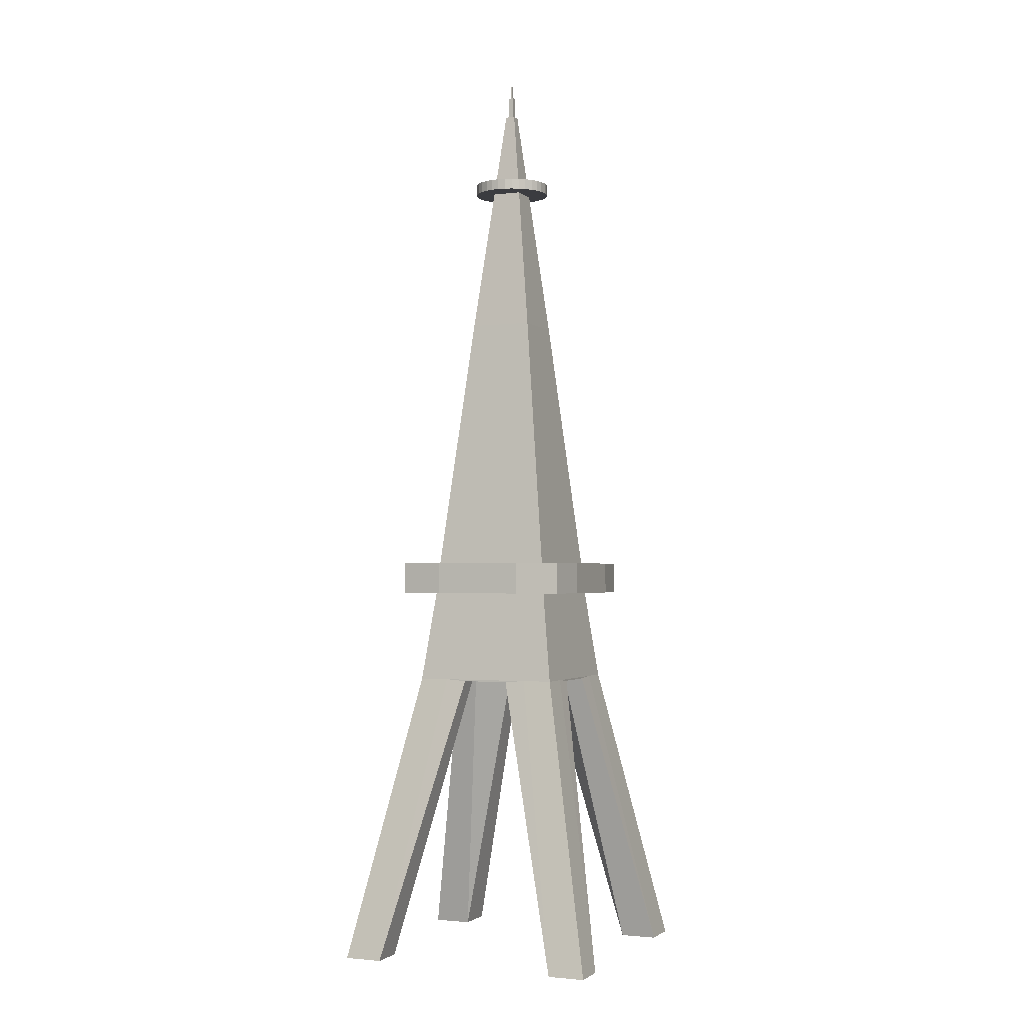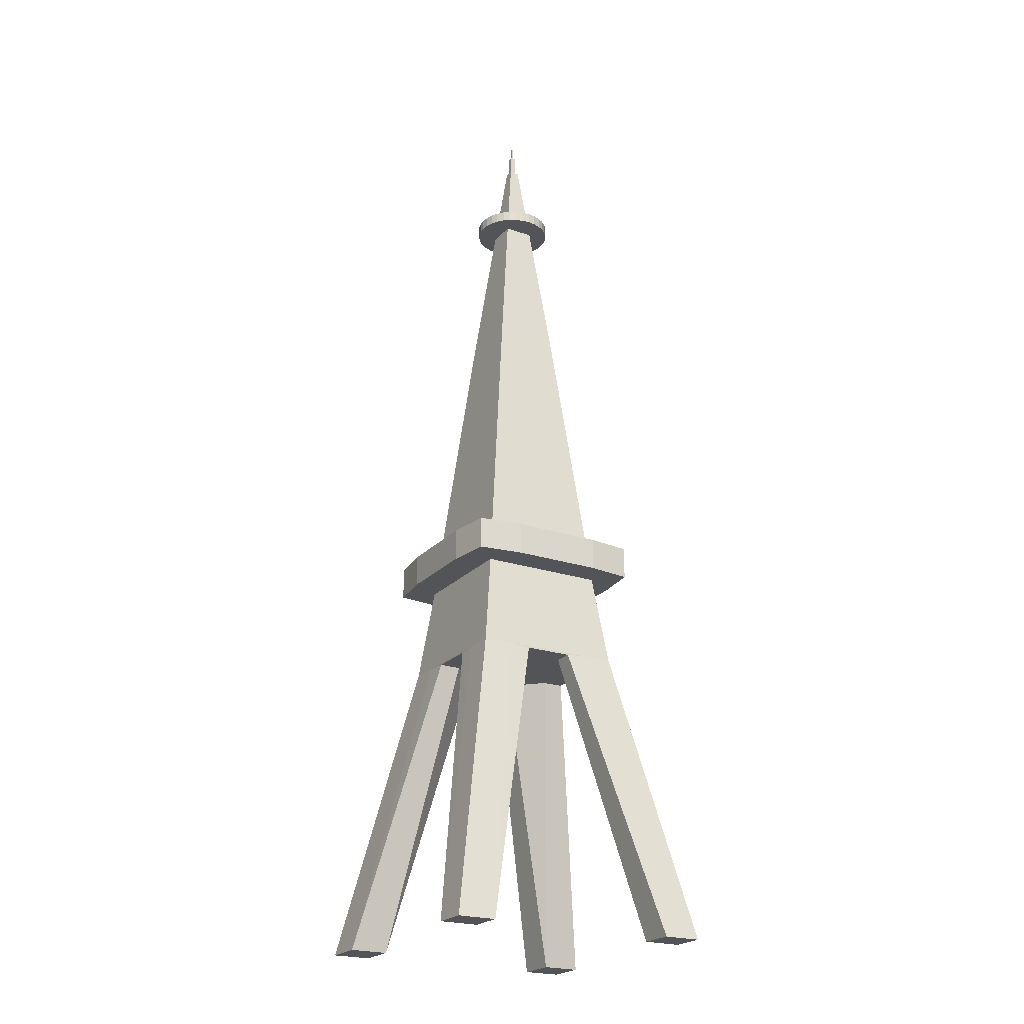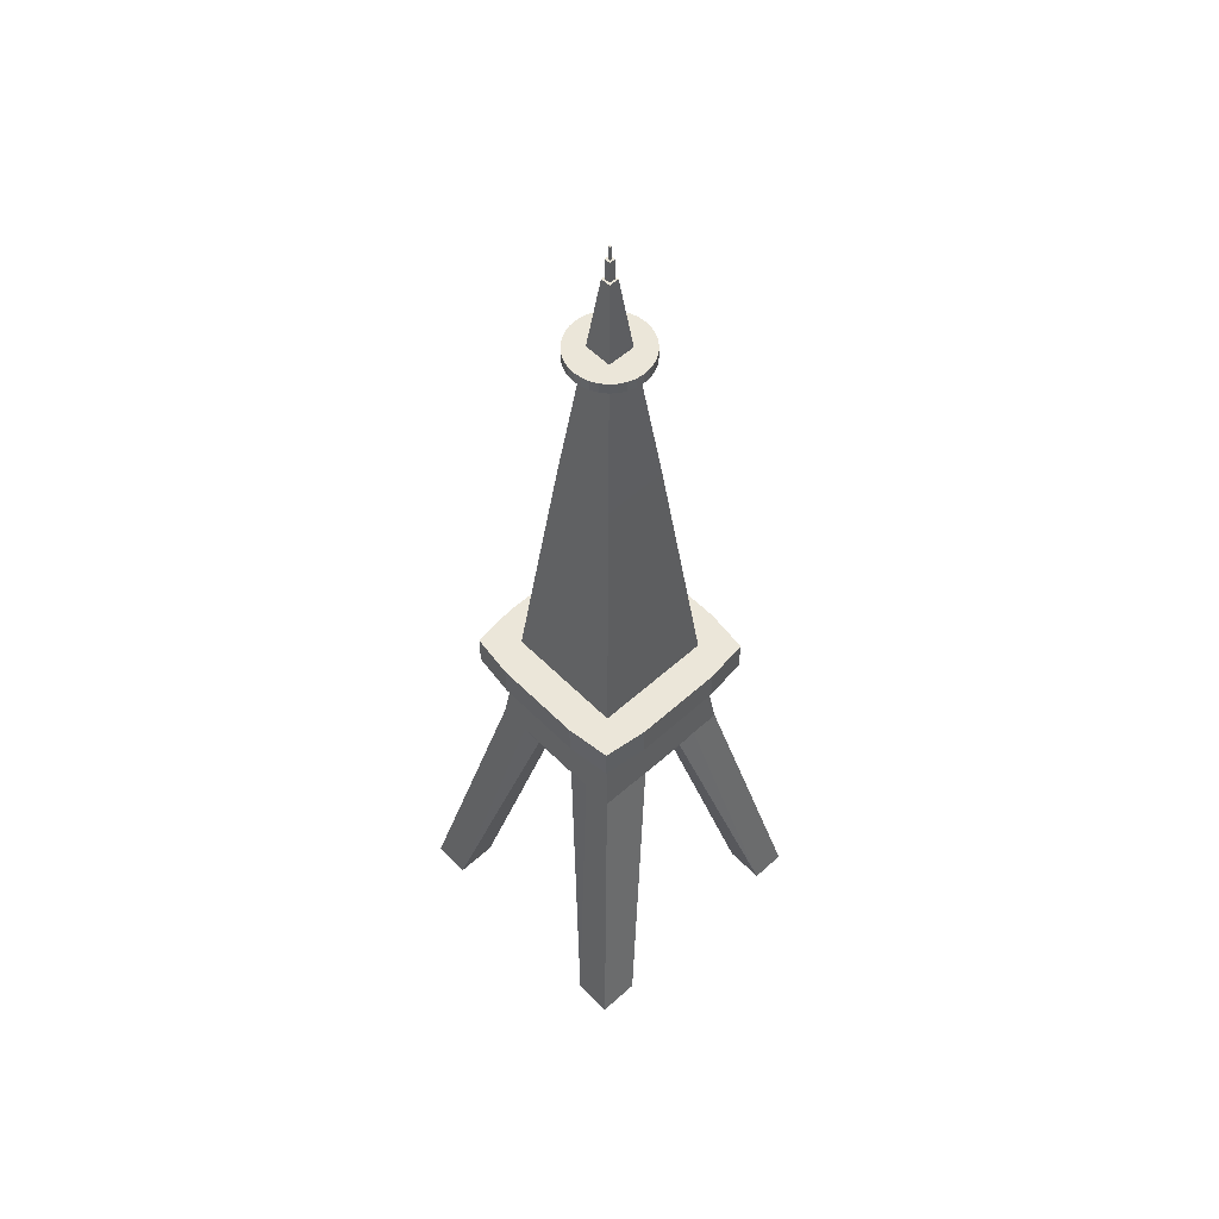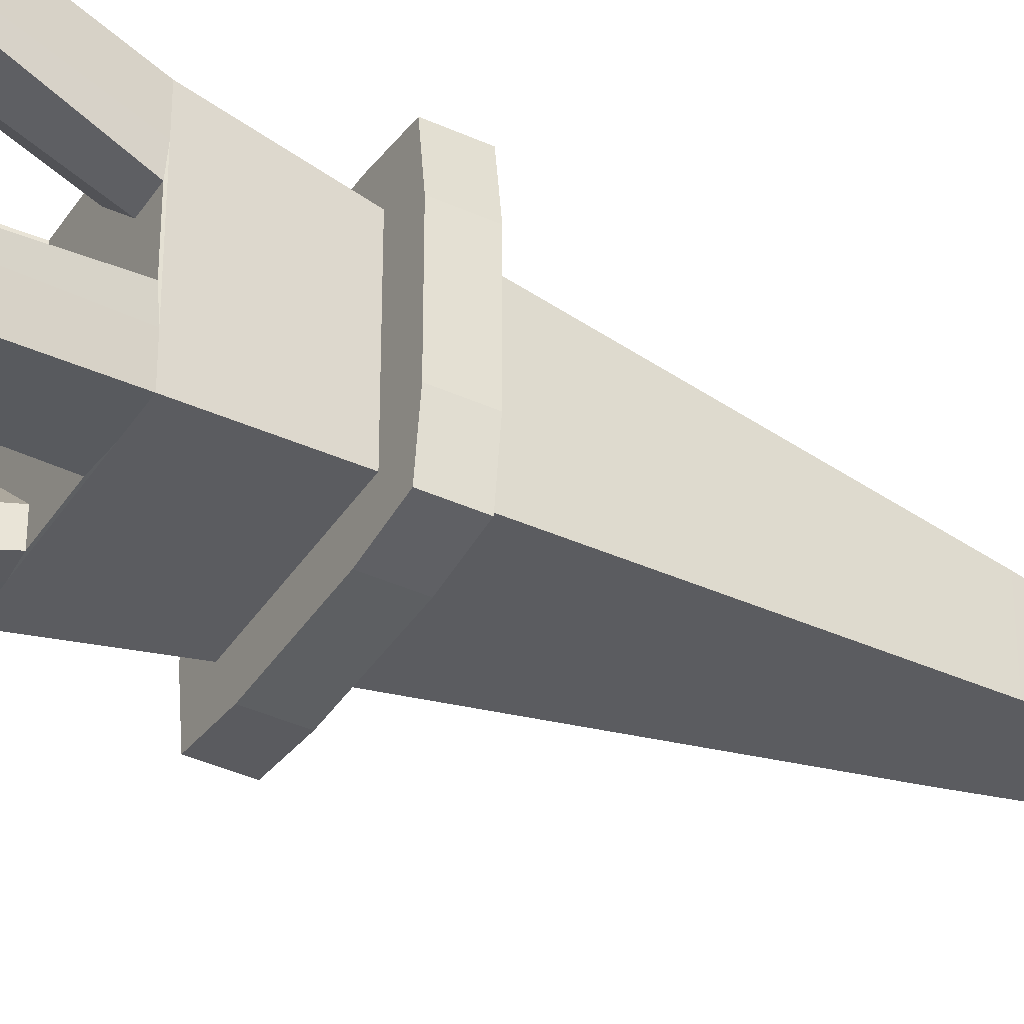
<metadata>
{"format":"obj","ext":"obj","renderer":"f3d","projection":"perspective","resolution":1024,"background":"white","views":[{"elev":-2.0,"azim":-67.2,"up":"+Y"},{"elev":-22.8,"azim":-120.1,"up":"+Y"},{"elev":55.2,"azim":136.5,"up":"+Y"},{"elev":-39.5,"azim":60.4,"up":"+Z"}]}
</metadata>
<code>
o 円柱
v 0 7.209 0.3375
v 0 7.116 0.3375
v -0.06584 7.209 0.331
v -0.06584 7.116 0.331
v -0.1292 7.209 0.3118
v -0.1292 7.116 0.3118
v -0.1875 7.209 0.2806
v -0.1875 7.116 0.2806
v -0.2386 7.209 0.2386
v -0.2386 7.116 0.2386
v -0.2806 7.209 0.1875
v -0.2806 7.116 0.1875
v -0.3118 7.209 0.1292
v -0.3118 7.116 0.1292
v -0.331 7.209 0.06584
v -0.331 7.116 0.06584
v -0.3375 7.209 0
v -0.3375 7.116 0
v -0.331 7.209 -0.06584
v -0.331 7.116 -0.06584
v -0.3118 7.209 -0.1292
v -0.3118 7.116 -0.1292
v -0.2806 7.209 -0.1875
v -0.2806 7.116 -0.1875
v -0.2386 7.209 -0.2386
v -0.2386 7.116 -0.2386
v -0.1875 7.209 -0.2806
v -0.1875 7.116 -0.2806
v -0.1292 7.209 -0.3118
v -0.1292 7.116 -0.3118
v -0.06584 7.209 -0.331
v -0.06584 7.116 -0.331
v 0 7.209 -0.3375
v 0 7.116 -0.3375
v 0.06584 7.209 -0.331
v 0.06584 7.116 -0.331
v 0.1292 7.209 -0.3118
v 0.1292 7.116 -0.3118
v 0.1875 7.209 -0.2806
v 0.1875 7.116 -0.2806
v 0.2386 7.209 -0.2386
v 0.2386 7.116 -0.2386
v 0.2806 7.209 -0.1875
v 0.2806 7.116 -0.1875
v 0.3118 7.209 -0.1292
v 0.3118 7.116 -0.1292
v 0.331 7.209 -0.06584
v 0.331 7.116 -0.06584
v 0.3375 7.209 0
v 0.3375 7.116 0
v 0.331 7.209 0.06584
v 0.331 7.116 0.06584
v 0.3118 7.209 0.1292
v 0.3118 7.116 0.1292
v 0.2806 7.209 0.1875
v 0.2806 7.116 0.1875
v 0.2386 7.209 0.2386
v 0.2386 7.116 0.2386
v 0.1875 7.209 0.2806
v 0.1875 7.116 0.2806
v 0.1292 7.209 0.3118
v 0.1292 7.116 0.3118
v 0.06584 7.209 0.331
v 0.06584 7.116 0.331
v 1.153 -0.01775 -1.15
v 0.04021 7.869 -0.04054
v 1.153 -0.01775 1.149
v 0.04021 7.869 0.04071
v -1.146 -0.01775 -1.15
v -0.04104 7.869 -0.04054
v -1.146 -0.01775 1.149
v -0.04104 7.869 0.04071
v -0.8438 -0.01775 1.149
v -0.2159 2.496 0.6399
v 0.1893 2.496 0.6399
v 0.8042 -0.01775 1.149
v 0.02396 7.869 0.04071
v 0.007709 7.869 0.04071
v -0.00854 7.869 0.04071
v -0.02479 7.869 0.04071
v 0.8042 -0.01775 -1.15
v 0.1893 2.496 -0.6397
v -0.2159 2.496 -0.6397
v -0.8438 -0.01775 -1.15
v -0.02479 7.869 -0.04054
v -0.00854 7.869 -0.04054
v 0.007709 7.869 -0.04054
v 0.02396 7.869 -0.04054
v 1.153 -0.01775 0.828
v 0.6394 2.496 0.2053
v 0.6394 2.496 -0.2
v 1.153 -0.01775 -0.8201
v 0.04021 7.869 -0.02429
v 0.04021 7.869 -0.008041
v 0.04021 7.869 0.008208
v 0.04021 7.869 0.02446
v -1.146 -0.01775 -0.8201
v -0.6402 2.496 -0.2
v -0.6402 2.496 0.2053
v -1.146 -0.01775 0.828
v -0.04104 7.869 0.02446
v -0.04104 7.869 0.008208
v -0.04104 7.869 -0.008041
v -0.04104 7.869 -0.02429
v -0.02479 7.869 0.02446
v -0.02479 7.869 0.008208
v -0.02479 7.869 -0.008041
v -0.02479 7.869 -0.02429
v -0.00854 7.869 0.02446
v 0.007709 8.172 -0.008041
v 0.007709 8.172 0.008208
v -0.00854 7.869 -0.02429
v 0.007709 7.869 0.02446
v -0.00854 8.172 -0.008041
v -0.00854 8.172 0.008208
v 0.007709 7.869 -0.02429
v 0.02396 7.869 0.02446
v 0.02396 7.869 0.008208
v 0.02396 7.869 -0.008041
v 0.02396 7.869 -0.02429
v 0.8042 -0.01775 0.828
v 0.4452 2.496 0.2053
v 0.4452 2.496 -0.2
v 0.8042 -0.01775 -0.8201
v 0.1893 2.496 0.4612
v 0.1627 2.496 0.1787
v 0.1627 2.496 -0.1733
v 0.1893 2.496 -0.4559
v -0.2159 2.496 0.4612
v -0.1893 2.496 0.1787
v -0.1893 2.496 -0.1733
v -0.2159 2.496 -0.4559
v -0.8438 -0.01775 0.828
v -0.4718 2.496 0.2053
v -0.4718 2.496 -0.2
v -0.8438 -0.01775 -0.8201
v 0.6394 2.51 -0.6397
v 0.5385 3.309 -0.5388
v 0.5131 3.585 -0.5134
v 0.2722 5.841 -0.2726
v 0.2722 5.841 0.2727
v 0.5131 3.585 0.5136
v 0.5385 3.309 0.539
v 0.6394 2.51 0.6399
v -0.2731 5.841 0.2727
v -0.5139 3.585 0.5136
v -0.5393 3.309 0.539
v -0.6402 2.51 0.6399
v -0.2731 5.841 -0.2726
v -0.5139 3.585 -0.5134
v -0.5393 3.309 -0.5388
v -0.6402 2.51 -0.6397
v -0.164 5.841 -0.2726
v -0.3085 3.585 -0.5134
v -0.3237 3.309 -0.5388
v -0.3843 2.51 -0.6397
v -0.05495 5.841 -0.2726
v -0.1031 3.585 -0.5134
v -0.1082 3.309 -0.5388
v -0.1284 2.51 -0.6397
v 0.05411 5.841 -0.2726
v 0.1023 3.585 -0.5134
v 0.1074 3.309 -0.5388
v 0.1275 2.51 -0.6397
v 0.1632 5.841 -0.2726
v 0.3077 3.585 -0.5134
v 0.3229 3.309 -0.5388
v 0.3834 2.51 -0.6397
v 0.1632 5.841 0.2727
v 0.3077 3.585 0.5136
v 0.3229 3.309 0.539
v 0.3834 2.51 0.6399
v 0.05411 5.841 0.2727
v 0.1023 3.585 0.5136
v 0.1074 3.309 0.539
v 0.1275 2.51 0.6399
v -0.05495 5.841 0.2727
v -0.1031 3.585 0.5136
v -0.1082 3.309 0.539
v -0.1284 2.51 0.6399
v -0.164 5.841 0.2727
v -0.3085 3.585 0.5136
v -0.3237 3.309 0.539
v -0.3843 2.51 0.6399
v -0.2731 5.841 0.1637
v -0.5139 3.585 0.3082
v -0.5393 3.309 0.3234
v -0.6402 2.51 0.3839
v -0.2731 5.841 0.05461
v -0.5139 3.585 0.1028
v -0.5393 3.309 0.1079
v -0.6402 2.51 0.128
v -0.2731 5.841 -0.05445
v -0.5139 3.585 -0.1026
v -0.5393 3.309 -0.1077
v -0.6402 2.51 -0.1279
v -0.2731 5.841 -0.1635
v -0.5139 3.585 -0.308
v -0.5393 3.309 -0.3232
v -0.6402 2.51 -0.3838
v 0.2722 5.841 -0.1635
v 0.5131 3.585 -0.308
v 0.5385 3.309 -0.3232
v 0.6394 2.51 -0.3838
v 0.2722 5.841 -0.05445
v 0.5131 3.585 -0.1026
v 0.5385 3.309 -0.1077
v 0.6394 2.51 -0.1279
v 0.2722 5.841 0.05461
v 0.5131 3.585 0.1028
v 0.5385 3.309 0.1079
v 0.6394 2.51 0.128
v 0.2722 5.841 0.1637
v 0.5131 3.585 0.3082
v 0.5385 3.309 0.3234
v 0.6394 2.51 0.3839
v 0.7592 3.309 -0.7595
v 0.7592 3.585 -0.7595
v 0.7592 3.585 0.7597
v 0.7592 3.309 0.7597
v -0.76 3.585 0.7597
v -0.76 3.309 0.7597
v -0.76 3.585 -0.7595
v -0.76 3.309 -0.7595
v -0.3843 3.585 -0.8091
v -0.3843 3.309 -0.8091
v -0.1284 3.585 -0.8091
v -0.1284 3.309 -0.8091
v 0.1275 3.585 -0.8091
v 0.1275 3.309 -0.8091
v 0.3834 3.585 -0.8091
v 0.3834 3.309 -0.8091
v 0.3834 3.585 0.8093
v 0.3834 3.309 0.8093
v 0.1275 3.585 0.8093
v 0.1275 3.309 0.8093
v -0.1284 3.585 0.8093
v -0.1284 3.309 0.8093
v -0.3843 3.585 0.8093
v -0.3843 3.309 0.8093
v -0.8096 3.585 0.3839
v -0.8096 3.309 0.3839
v -0.8096 3.585 0.128
v -0.8096 3.309 0.128
v -0.8096 3.585 -0.1279
v -0.8096 3.309 -0.1279
v -0.8096 3.585 -0.3838
v -0.8096 3.309 -0.3838
v 0.8088 3.585 -0.3838
v 0.8088 3.309 -0.3838
v 0.8088 3.585 -0.1279
v 0.8088 3.309 -0.1279
v 0.8088 3.585 0.128
v 0.8088 3.309 0.128
v 0.8088 3.585 0.3839
v 0.8088 3.309 0.3839
v -0.02479 8.055 0.02446
v -0.02479 8.055 0.008208
v -0.02479 8.055 -0.008041
v -0.02479 8.055 -0.02429
v -0.00854 8.055 0.02446
v -0.00854 8.055 0.008208
v -0.00854 8.055 -0.008041
v -0.00854 8.055 -0.02429
v 0.007709 8.055 0.02446
v 0.007709 8.055 0.008208
v 0.007709 8.055 -0.008041
v 0.007709 8.055 -0.02429
v 0.02396 8.055 0.02446
v 0.02396 8.055 0.008208
v 0.02396 8.055 -0.008041
v 0.02396 8.055 -0.02429
v 0.3926 4.713 -0.393
v 0.3926 4.713 0.3931
v -0.3935 4.713 0.3931
v -0.3935 4.713 -0.393
v -0.2363 4.713 -0.393
v -0.07903 4.713 -0.393
v 0.0782 4.713 -0.393
v 0.2354 4.713 -0.393
v 0.2354 4.713 0.3931
v 0.0782 4.713 0.3931
v -0.07903 4.713 0.3931
v -0.2363 4.713 0.3931
v -0.3935 4.713 0.2359
v -0.3935 4.713 0.0787
v -0.3935 4.713 -0.07853
v -0.3935 4.713 -0.2358
v 0.3926 4.713 -0.2358
v 0.3926 4.713 -0.07853
v 0.3926 4.713 0.0787
v 0.3926 4.713 0.2359
f 2 3 1
f 4 5 3
f 6 7 5
f 8 9 7
f 10 11 9
f 12 13 11
f 14 15 13
f 16 17 15
f 18 19 17
f 20 21 19
f 22 23 21
f 24 25 23
f 26 27 25
f 28 29 27
f 30 31 29
f 32 33 31
f 34 35 33
f 36 37 35
f 38 39 37
f 40 41 39
f 42 43 41
f 44 45 43
f 46 47 45
f 48 49 47
f 50 51 49
f 52 53 51
f 54 55 53
f 56 57 55
f 58 59 57
f 60 61 59
f 38 22 6
f 62 63 61
f 64 1 63
f 31 47 63
f 213 68 141
f 181 72 145
f 197 70 149
f 165 66 140
f 97 84 136
f 93 88 120
f 108 70 104
f 112 85 108
f 116 86 112
f 120 87 116
f 124 65 92
f 124 82 81
f 132 82 128
f 136 83 132
f 70 153 149
f 85 157 153
f 86 161 157
f 161 88 165
f 68 169 141
f 77 173 169
f 78 177 173
f 177 80 181
f 74 133 129
f 129 134 130
f 134 131 130
f 135 132 131
f 74 125 75
f 129 126 125
f 130 127 126
f 131 128 127
f 75 121 76
f 125 122 121
f 126 123 122
f 123 128 124
f 76 89 67
f 121 90 89
f 122 91 90
f 91 124 92
f 77 113 78
f 119 270 118
f 117 265 113
f 116 272 120
f 78 109 79
f 107 260 108
f 118 269 117
f 106 259 107
f 79 105 80
f 109 257 105
f 120 271 119
f 108 264 112
f 80 101 72
f 105 102 101
f 106 103 102
f 107 104 103
f 68 117 77
f 96 118 117
f 95 119 118
f 94 120 119
f 71 133 73
f 133 99 134
f 99 135 134
f 98 136 135
f 72 185 145
f 101 189 185
f 102 193 189
f 193 104 197
f 66 201 140
f 93 205 201
f 94 209 205
f 209 96 213
f 90 216 89
f 212 215 216
f 138 250 203
f 291 213 292
f 91 212 90
f 207 212 208
f 159 230 163
f 205 291 290
f 204 91 92
f 203 208 204
f 186 243 241
f 201 290 289
f 137 92 65
f 138 204 137
f 139 231 166
f 140 289 273
f 98 200 97
f 196 199 200
f 187 244 191
f 287 197 288
f 192 98 99
f 191 196 192
f 138 232 217
f 189 287 286
f 188 99 100
f 187 192 188
f 178 235 174
f 185 286 285
f 148 100 71
f 147 188 148
f 142 255 214
f 145 285 275
f 74 184 73
f 180 183 184
f 175 238 179
f 283 181 284
f 75 180 74
f 175 180 176
f 202 251 249
f 173 283 282
f 172 75 76
f 171 176 172
f 143 256 220
f 169 282 281
f 144 76 67
f 143 172 144
f 166 229 162
f 141 281 274
f 82 168 81
f 164 167 168
f 203 252 207
f 279 165 280
f 160 82 83
f 159 164 160
f 167 230 232
f 157 279 278
f 156 83 84
f 155 160 156
f 190 245 243
f 153 278 277
f 152 84 69
f 151 156 152
f 150 225 223
f 149 277 276
f 81 137 65
f 168 138 137
f 191 246 195
f 280 140 273
f 97 152 69
f 200 151 152
f 151 226 155
f 288 149 276
f 73 148 71
f 184 147 148
f 182 237 178
f 284 145 275
f 89 144 67
f 216 143 144
f 146 239 182
f 292 141 274
f 253 256 254
f 251 254 252
f 249 252 250
f 218 250 217
f 245 248 246
f 243 246 244
f 241 244 242
f 221 242 222
f 237 240 238
f 235 238 236
f 233 236 234
f 219 234 220
f 229 232 230
f 227 230 228
f 225 228 226
f 223 226 224
f 231 217 232
f 247 224 248
f 239 222 240
f 255 220 256
f 158 229 227
f 139 249 218
f 171 236 175
f 215 254 256
f 170 235 233
f 151 248 224
f 214 253 210
f 147 242 187
f 150 247 198
f 146 241 221
f 155 228 159
f 199 246 248
f 154 227 225
f 198 245 194
f 143 234 171
f 207 254 211
f 142 233 219
f 147 240 222
f 210 251 206
f 183 238 240
f 269 266 265
f 270 267 266
f 271 268 267
f 265 262 261
f 266 115 262
f 267 264 263
f 261 258 257
f 262 259 258
f 263 260 259
f 112 268 116
f 113 261 109
f 105 258 106
f 111 114 115
f 262 114 263
f 267 111 266
f 263 110 267
f 214 274 142
f 182 275 146
f 198 276 150
f 166 273 139
f 276 154 150
f 277 158 154
f 278 162 158
f 162 280 166
f 274 170 142
f 281 174 170
f 282 178 174
f 178 284 182
f 275 186 146
f 285 190 186
f 286 194 190
f 194 288 198
f 273 202 139
f 289 206 202
f 290 210 206
f 210 292 214
f 2 4 3
f 4 6 5
f 6 8 7
f 8 10 9
f 10 12 11
f 12 14 13
f 14 16 15
f 16 18 17
f 18 20 19
f 20 22 21
f 22 24 23
f 24 26 25
f 26 28 27
f 28 30 29
f 30 32 31
f 32 34 33
f 34 36 35
f 36 38 37
f 38 40 39
f 40 42 41
f 42 44 43
f 44 46 45
f 46 48 47
f 48 50 49
f 50 52 51
f 52 54 53
f 54 56 55
f 56 58 57
f 58 60 59
f 60 62 61
f 6 4 2
f 2 64 62
f 62 60 58
f 58 56 54
f 54 52 46
f 52 50 46
f 50 48 46
f 46 44 42
f 42 40 38
f 38 36 34
f 34 32 38
f 32 30 38
f 30 28 26
f 26 24 22
f 22 20 14
f 20 18 14
f 18 16 14
f 14 12 10
f 10 8 6
f 6 2 54
f 2 62 54
f 62 58 54
f 46 42 54
f 42 38 54
f 30 26 38
f 26 22 38
f 14 10 22
f 10 6 22
f 6 54 38
f 62 64 63
f 64 2 1
f 63 1 3
f 3 5 7
f 7 9 11
f 11 13 7
f 13 15 7
f 15 17 19
f 19 21 23
f 23 25 27
f 27 29 23
f 29 31 23
f 31 33 35
f 35 37 39
f 39 41 43
f 43 45 39
f 45 47 39
f 47 49 51
f 51 53 55
f 55 57 59
f 59 61 55
f 61 63 55
f 63 3 15
f 3 7 15
f 15 19 31
f 19 23 31
f 31 35 47
f 35 39 47
f 47 51 63
f 51 55 63
f 63 15 31
f 213 96 68
f 181 80 72
f 197 104 70
f 165 88 66
f 97 69 84
f 93 66 88
f 108 85 70
f 112 86 85
f 116 87 86
f 120 88 87
f 124 81 65
f 124 128 82
f 132 83 82
f 136 84 83
f 70 85 153
f 85 86 157
f 86 87 161
f 161 87 88
f 68 77 169
f 77 78 173
f 78 79 177
f 177 79 80
f 74 73 133
f 129 133 134
f 134 135 131
f 135 136 132
f 74 129 125
f 129 130 126
f 130 131 127
f 131 132 128
f 75 125 121
f 125 126 122
f 126 127 123
f 123 127 128
f 76 121 89
f 121 122 90
f 122 123 91
f 91 123 124
f 77 117 113
f 119 271 270
f 117 269 265
f 116 268 272
f 78 113 109
f 107 259 260
f 118 270 269
f 106 258 259
f 79 109 105
f 109 261 257
f 120 272 271
f 108 260 264
f 80 105 101
f 105 106 102
f 106 107 103
f 107 108 104
f 68 96 117
f 96 95 118
f 95 94 119
f 94 93 120
f 71 100 133
f 133 100 99
f 99 98 135
f 98 97 136
f 72 101 185
f 101 102 189
f 102 103 193
f 193 103 104
f 66 93 201
f 93 94 205
f 94 95 209
f 209 95 96
f 90 212 216
f 212 211 215
f 138 217 250
f 291 209 213
f 91 208 212
f 207 211 212
f 159 228 230
f 205 209 291
f 204 208 91
f 203 207 208
f 186 190 243
f 201 205 290
f 137 204 92
f 138 203 204
f 139 218 231
f 140 201 289
f 98 196 200
f 196 195 199
f 187 242 244
f 287 193 197
f 192 196 98
f 191 195 196
f 138 167 232
f 189 193 287
f 188 192 99
f 187 191 192
f 178 237 235
f 185 189 286
f 148 188 100
f 147 187 188
f 142 219 255
f 145 185 285
f 74 180 184
f 180 179 183
f 175 236 238
f 283 177 181
f 75 176 180
f 175 179 180
f 202 206 251
f 173 177 283
f 172 176 75
f 171 175 176
f 143 215 256
f 169 173 282
f 144 172 76
f 143 171 172
f 166 231 229
f 141 169 281
f 82 164 168
f 164 163 167
f 203 250 252
f 279 161 165
f 160 164 82
f 159 163 164
f 167 163 230
f 157 161 279
f 156 160 83
f 155 159 160
f 190 194 245
f 153 157 278
f 152 156 84
f 151 155 156
f 150 154 225
f 149 153 277
f 81 168 137
f 168 167 138
f 191 244 246
f 280 165 140
f 97 200 152
f 200 199 151
f 151 224 226
f 288 197 149
f 73 184 148
f 184 183 147
f 182 239 237
f 284 181 145
f 89 216 144
f 216 215 143
f 146 221 239
f 292 213 141
f 253 255 256
f 251 253 254
f 249 251 252
f 218 249 250
f 245 247 248
f 243 245 246
f 241 243 244
f 221 241 242
f 237 239 240
f 235 237 238
f 233 235 236
f 219 233 234
f 229 231 232
f 227 229 230
f 225 227 228
f 223 225 226
f 231 218 217
f 247 223 224
f 239 221 222
f 255 219 220
f 158 162 229
f 139 202 249
f 171 234 236
f 215 211 254
f 170 174 235
f 151 199 248
f 214 255 253
f 147 222 242
f 150 223 247
f 146 186 241
f 155 226 228
f 199 195 246
f 154 158 227
f 198 247 245
f 143 220 234
f 207 252 254
f 142 170 233
f 147 183 240
f 210 253 251
f 183 179 238
f 269 270 266
f 270 271 267
f 271 272 268
f 265 266 262
f 266 111 115
f 267 268 264
f 261 262 258
f 262 263 259
f 263 264 260
f 112 264 268
f 113 265 261
f 105 257 258
f 111 110 114
f 262 115 114
f 267 110 111
f 263 114 110
f 214 292 274
f 182 284 275
f 198 288 276
f 166 280 273
f 276 277 154
f 277 278 158
f 278 279 162
f 162 279 280
f 274 281 170
f 281 282 174
f 282 283 178
f 178 283 284
f 275 285 186
f 285 286 190
f 286 287 194
f 194 287 288
f 273 289 202
f 289 290 206
f 290 291 210
f 210 291 292

</code>
